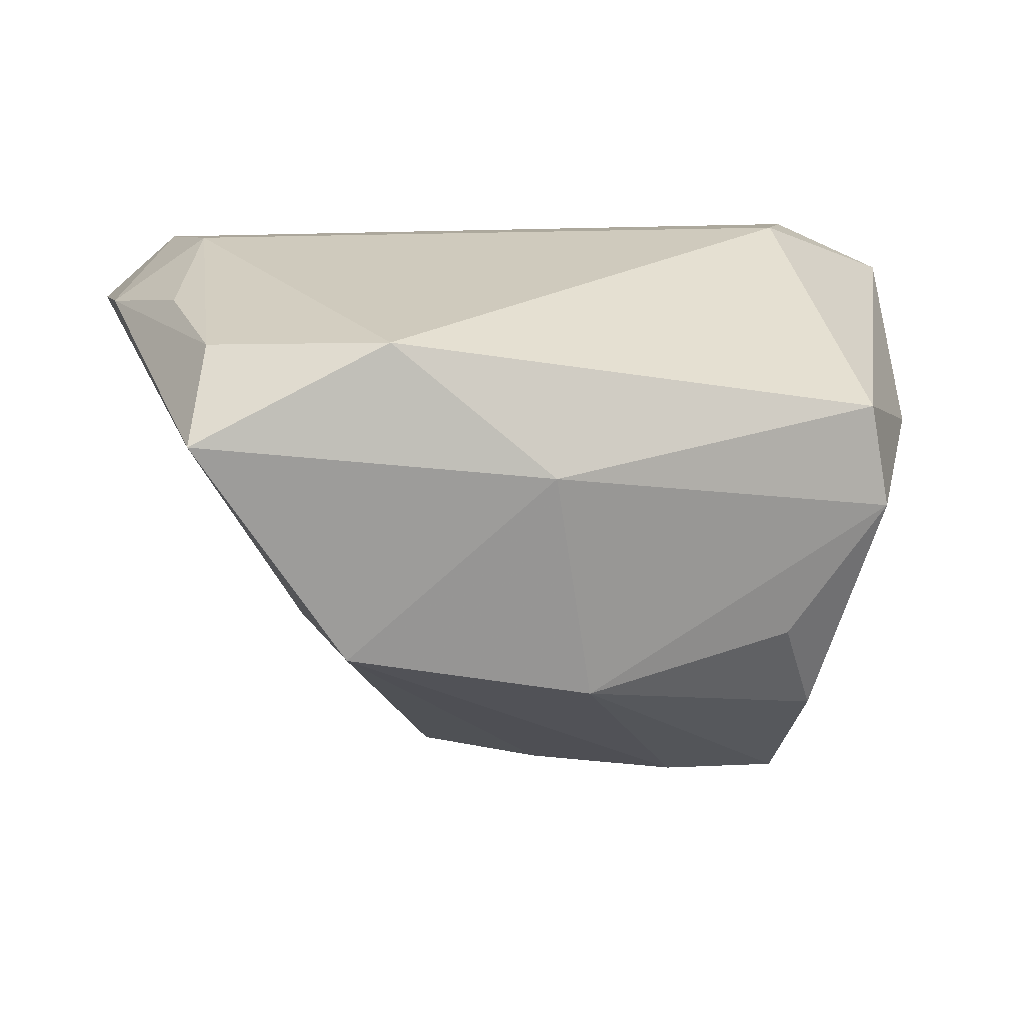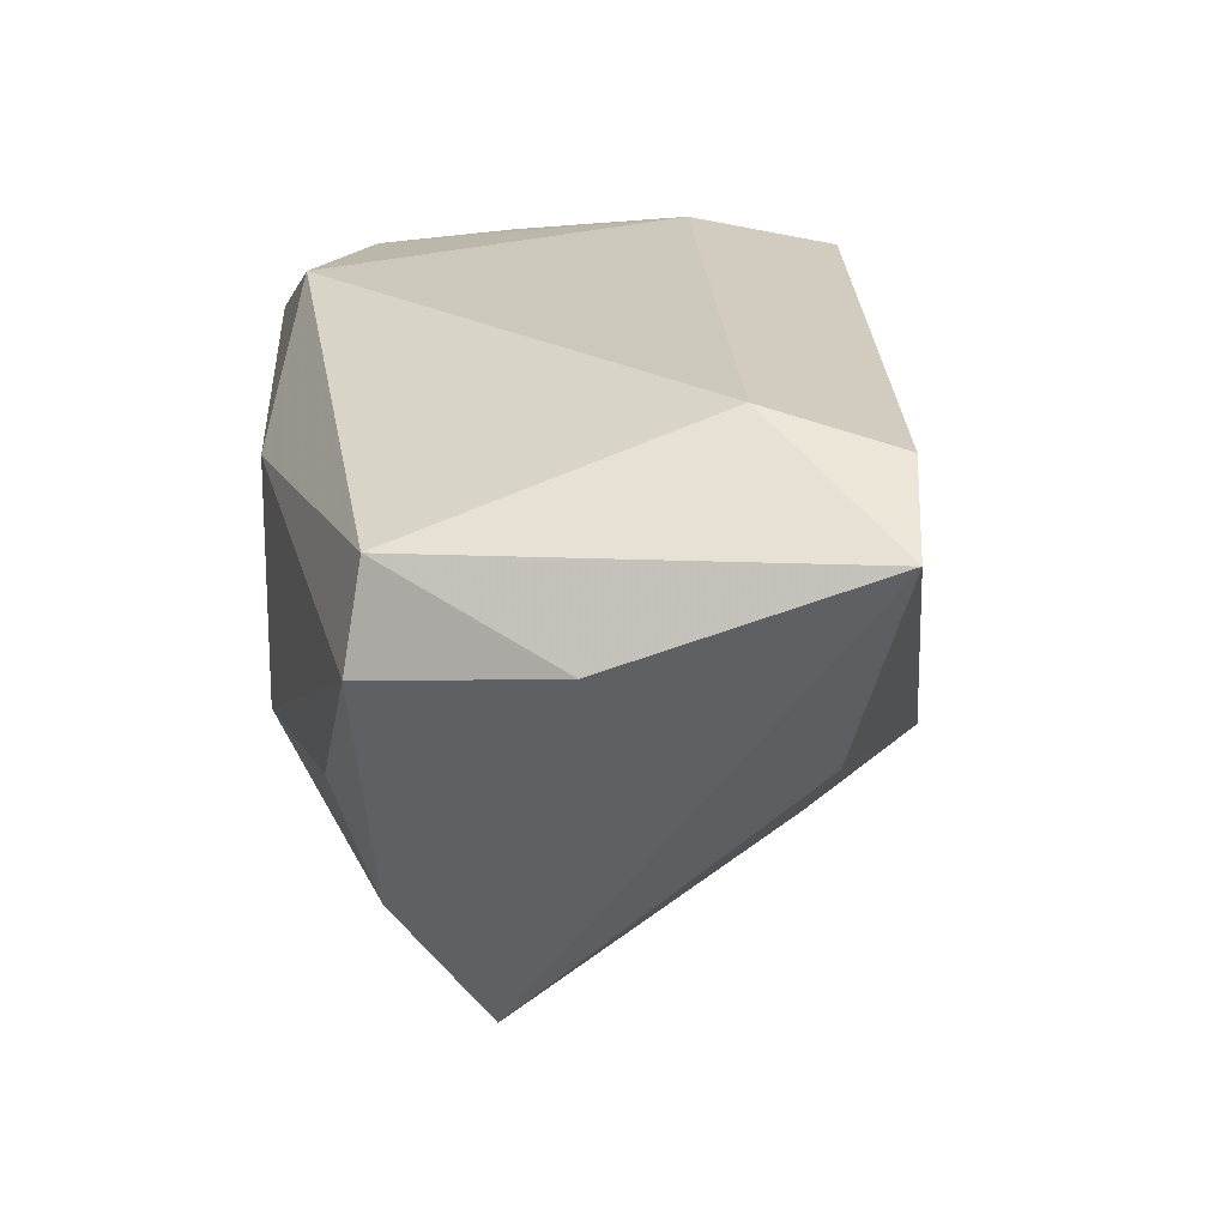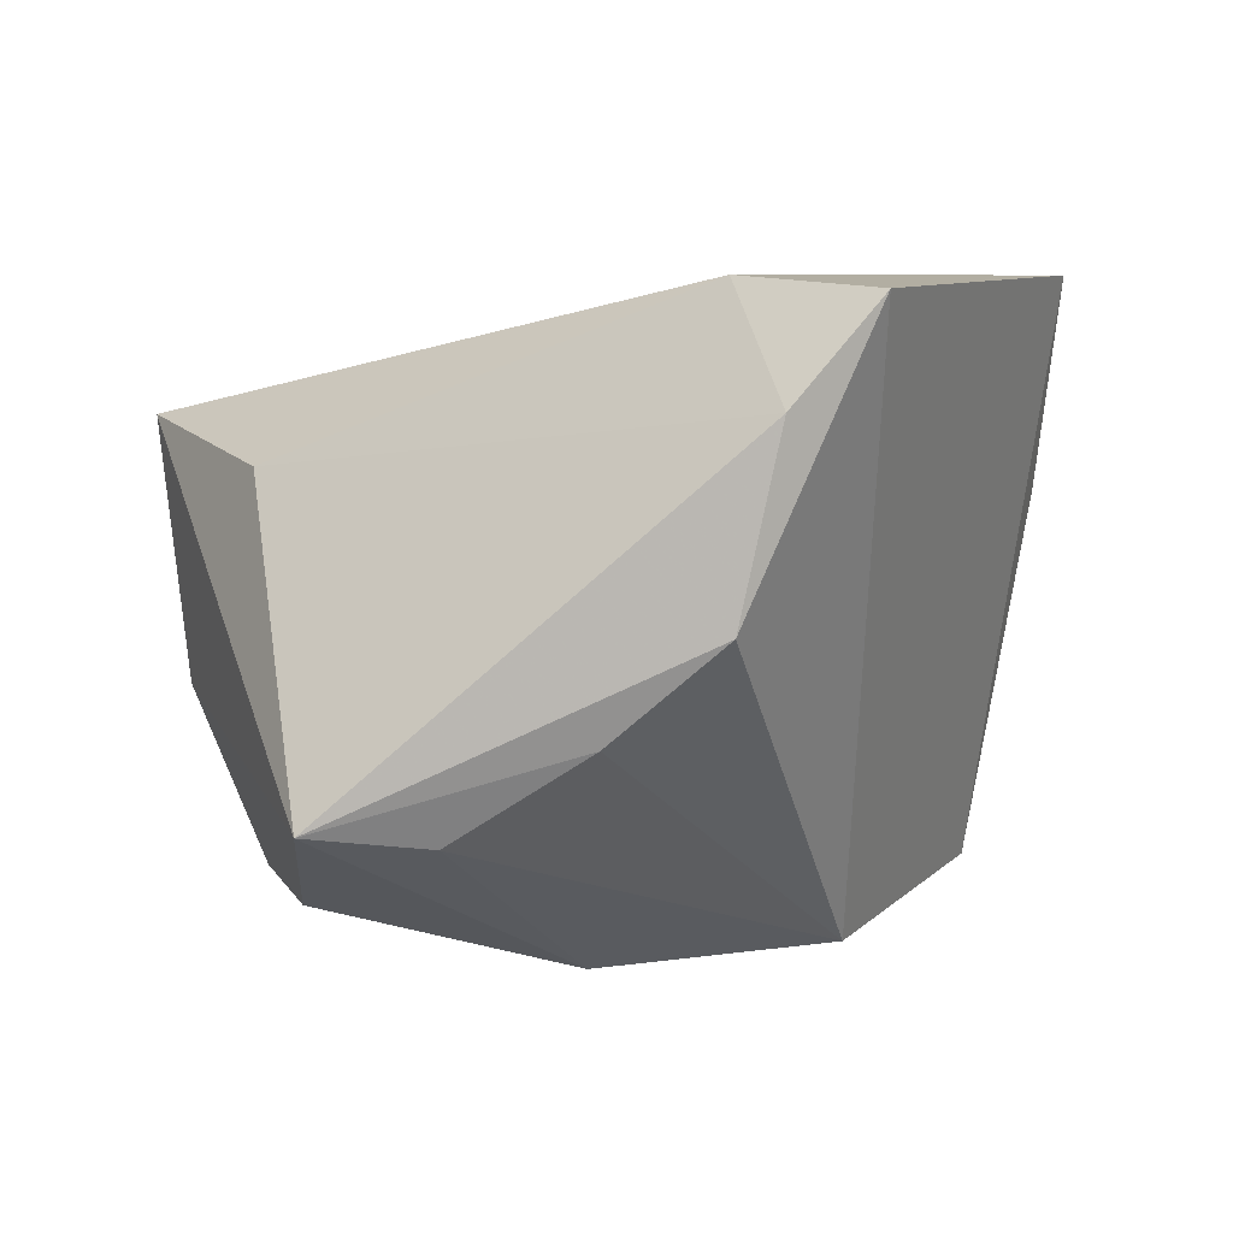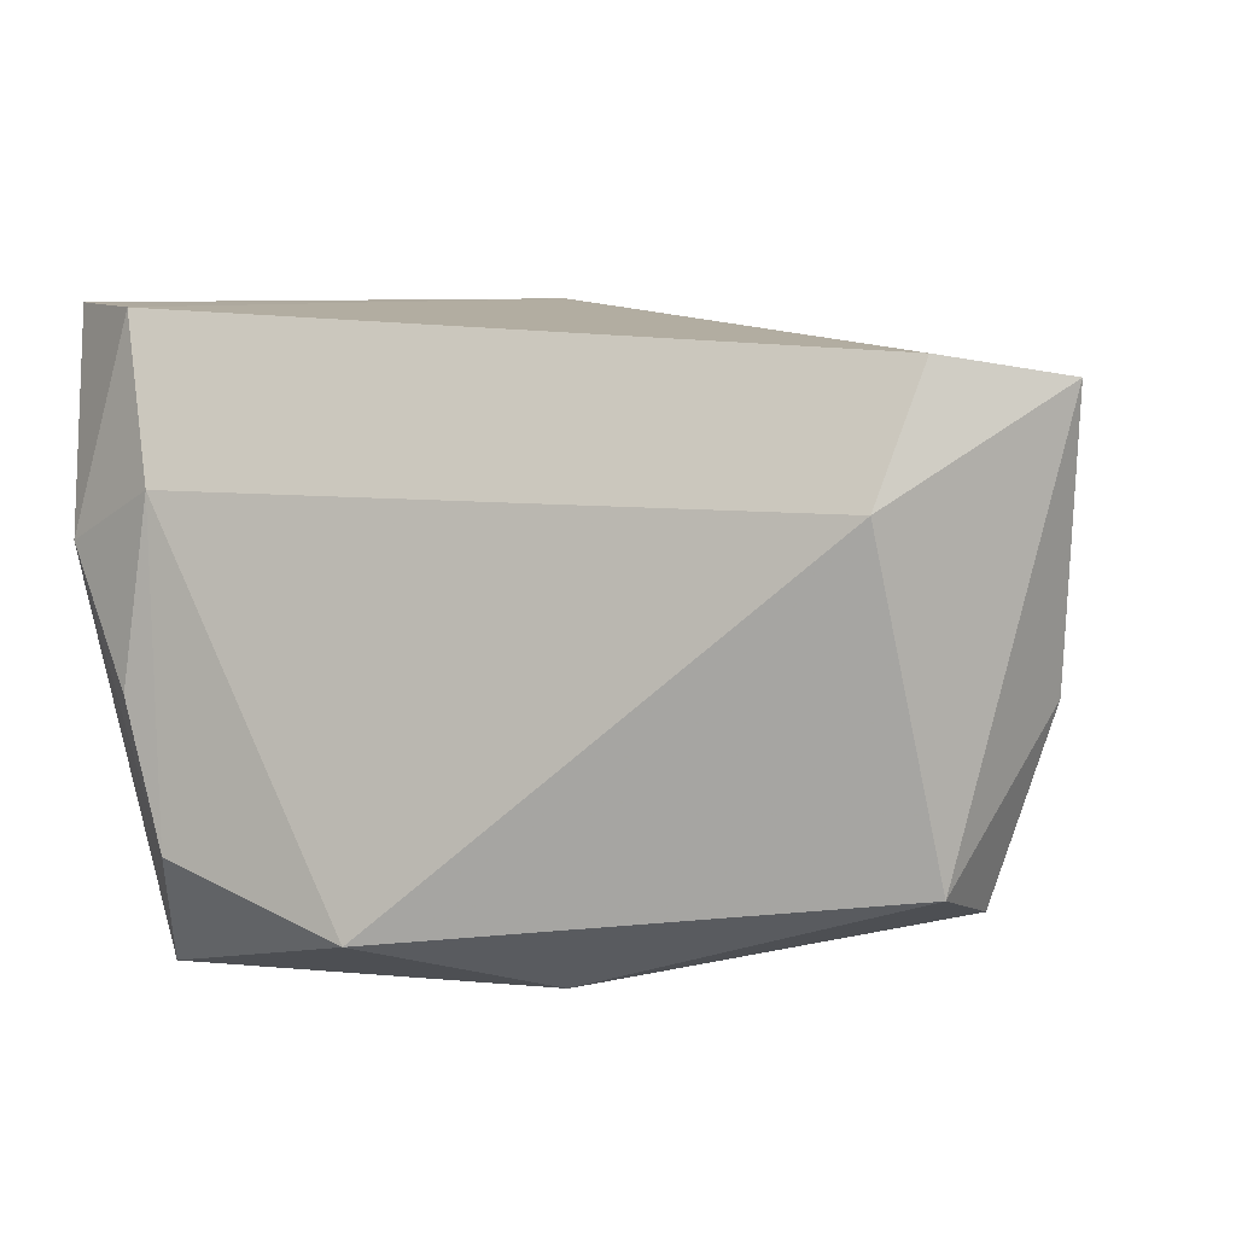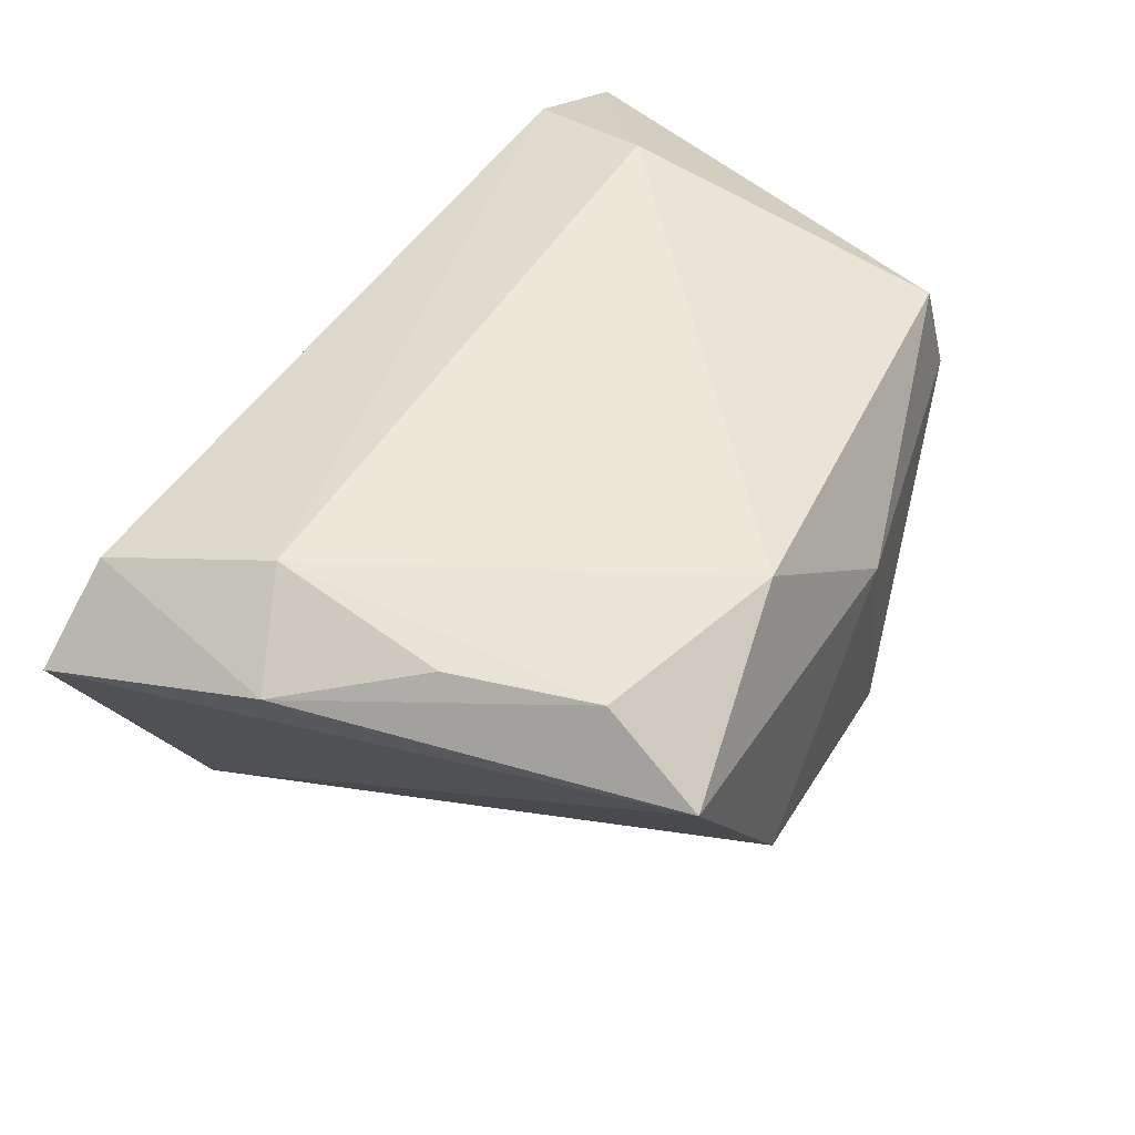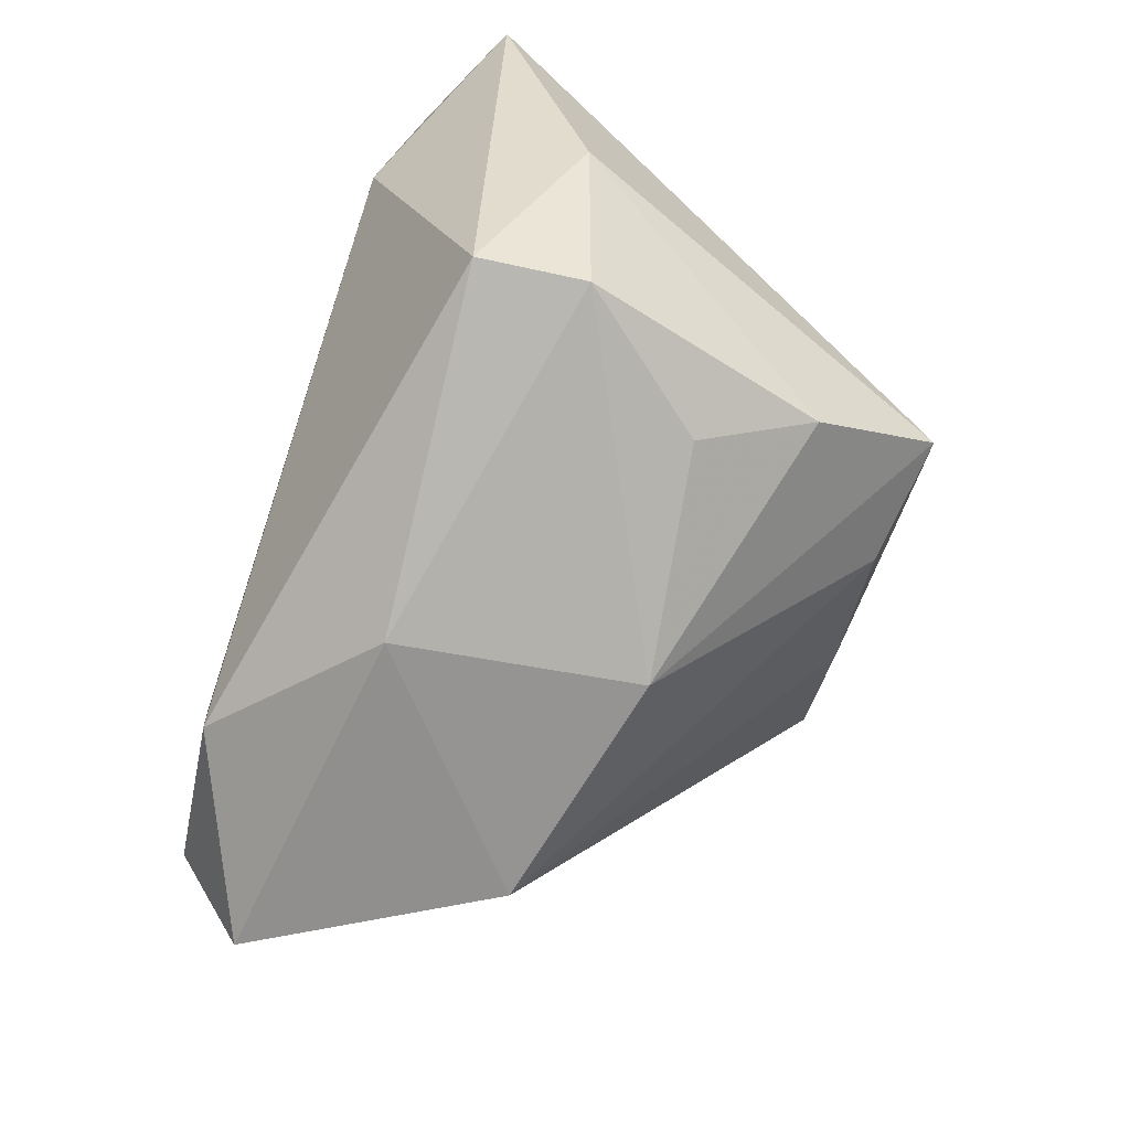
<metadata>
{"format":"obj","ext":"obj","renderer":"f3d","projection":"perspective","resolution":1024,"background":"white","views":[{"elev":23.1,"azim":-6.5,"up":"+Z"},{"elev":22.1,"azim":84.4,"up":"+Z"},{"elev":-79.8,"azim":-177.3,"up":"+Z"},{"elev":-0.3,"azim":17.2,"up":"+Y"},{"elev":50.2,"azim":-62.3,"up":"+Z"},{"elev":-67.1,"azim":71.4,"up":"+Y"}]}
</metadata>
<code>
v 0.04276 -0.02882 0.01816
v -0.01342 0.04003 -0.02873
v 0.04109 0.01976 -0.008234
v -0.05607 0.03581 0.01586
v 0.002443 -0.007855 -0.04115
v -0.01804 0.0266 -0.04252
v 0.03216 -0.03356 -0.01057
v 0.05302 -0.008472 0.008326
v -0.01199 0.003801 -0.04367
v 0.03505 -0.01599 -0.04002
v 0.03764 0.009784 0.03068
v -0.01798 -0.0342 0.03068
v 0.001286 -0.03978 0.01462
v -0.04559 0.03375 0.02533
v -0.02455 -0.03993 -0.008163
v -0.05293 0.008525 0.0237
v -0.02931 0.03839 -0.03892
v 0.04269 0.02585 0.0266
v 0.04479 -0.03111 0.005509
v -0.04234 -0.03773 0.01981
v 0.05683 0.02367 0.02015
v -0.03983 -0.02563 0.02837
v -0.04061 0.01353 0.03068
v -0.0442 -0.008297 0.0287
v 0.03681 -0.02799 -0.02384
v 0.00565 -0.03993 -0.0145
v 0.02002 -0.01847 -0.03824
f 15 17 9
f 4 17 20
f 20 17 15
f 2 17 4
f 27 26 15
f 10 26 27
f 6 9 17
f 10 9 6
f 17 2 6
f 4 20 16
f 10 6 3
f 3 6 2
f 25 26 10
f 7 26 25
f 25 10 8
f 12 20 13
f 13 20 15
f 15 26 13
f 5 9 10
f 10 27 5
f 15 9 5
f 5 27 15
f 22 20 12
f 22 16 20
f 21 3 2
f 8 10 21
f 10 3 21
f 19 26 7
f 19 13 26
f 19 25 8
f 7 25 19
f 12 11 23
f 23 22 12
f 11 21 18
f 18 23 11
f 18 21 2
f 1 11 12
f 1 21 11
f 8 21 1
f 1 19 8
f 12 13 1
f 13 19 1
f 16 22 24
f 24 23 16
f 22 23 24
f 4 16 14
f 16 23 14
f 23 18 14
f 14 2 4
f 14 18 2

</code>
